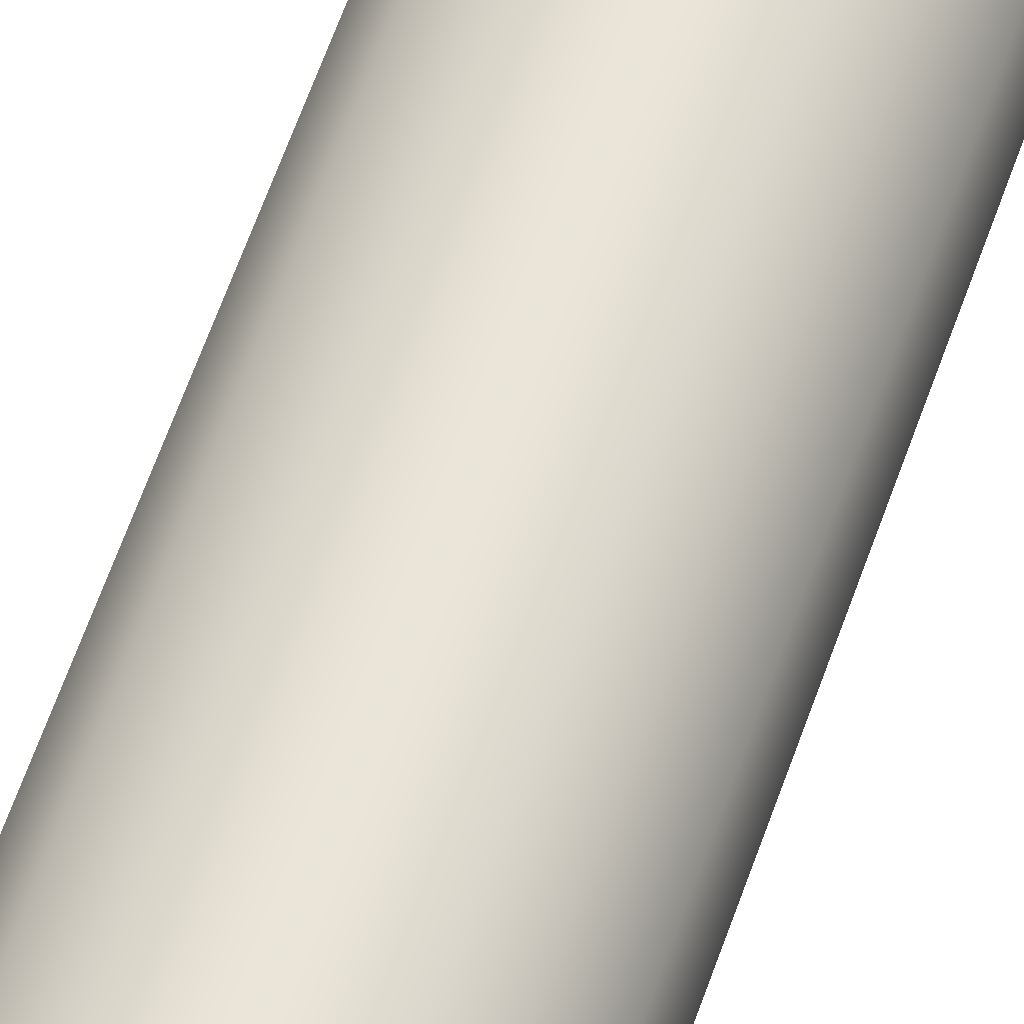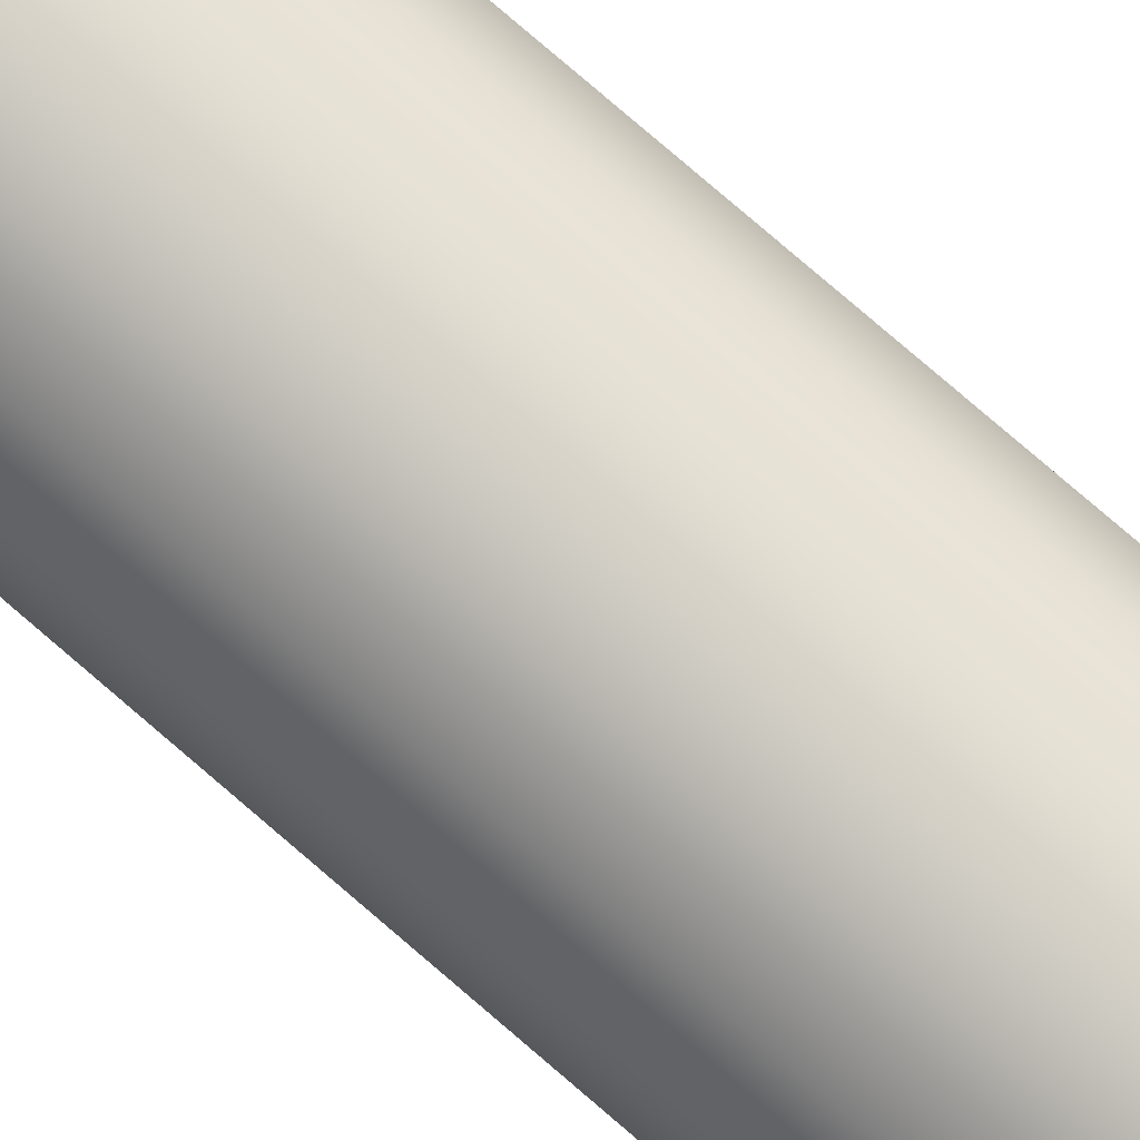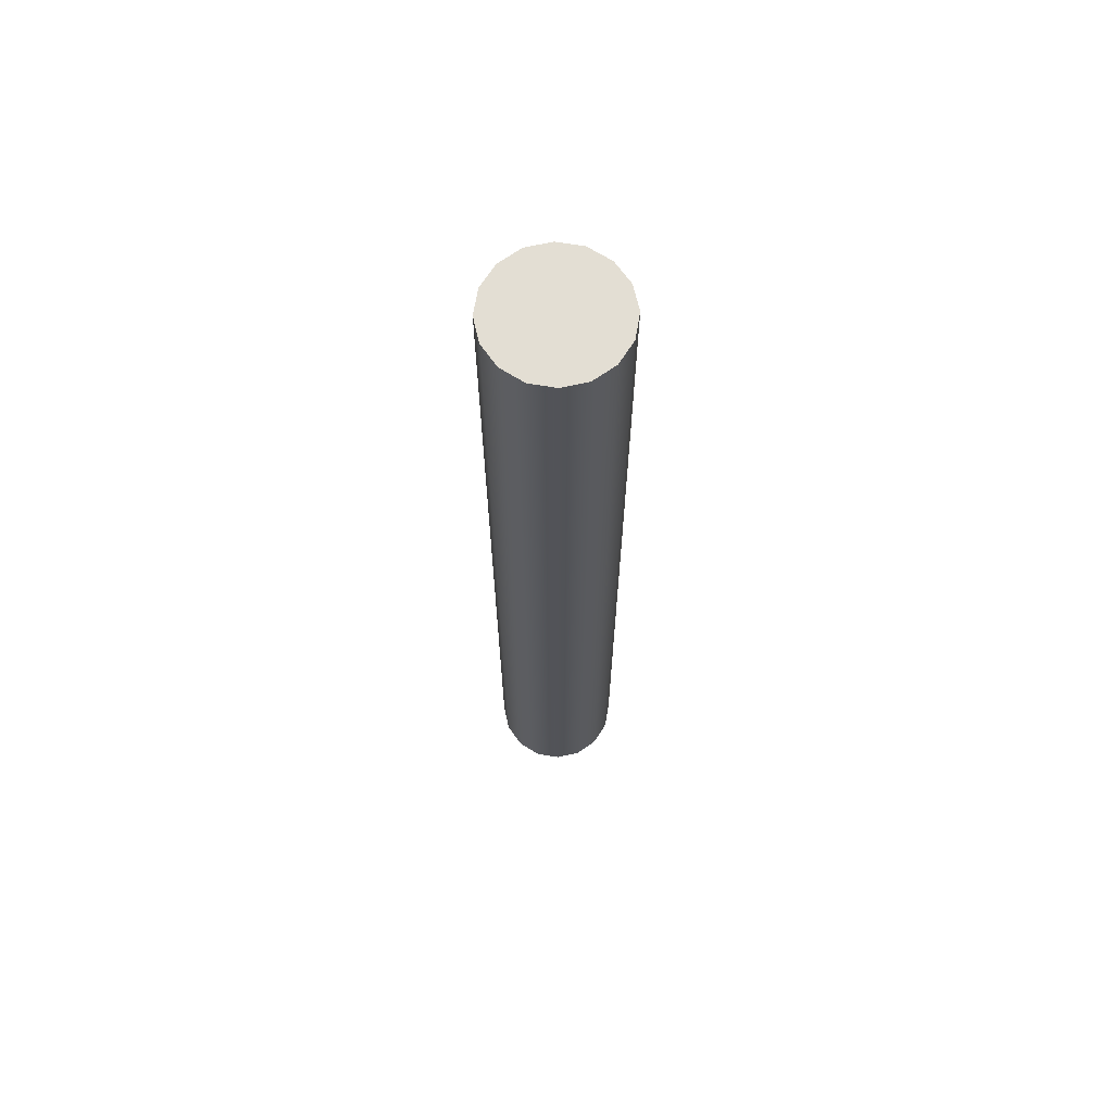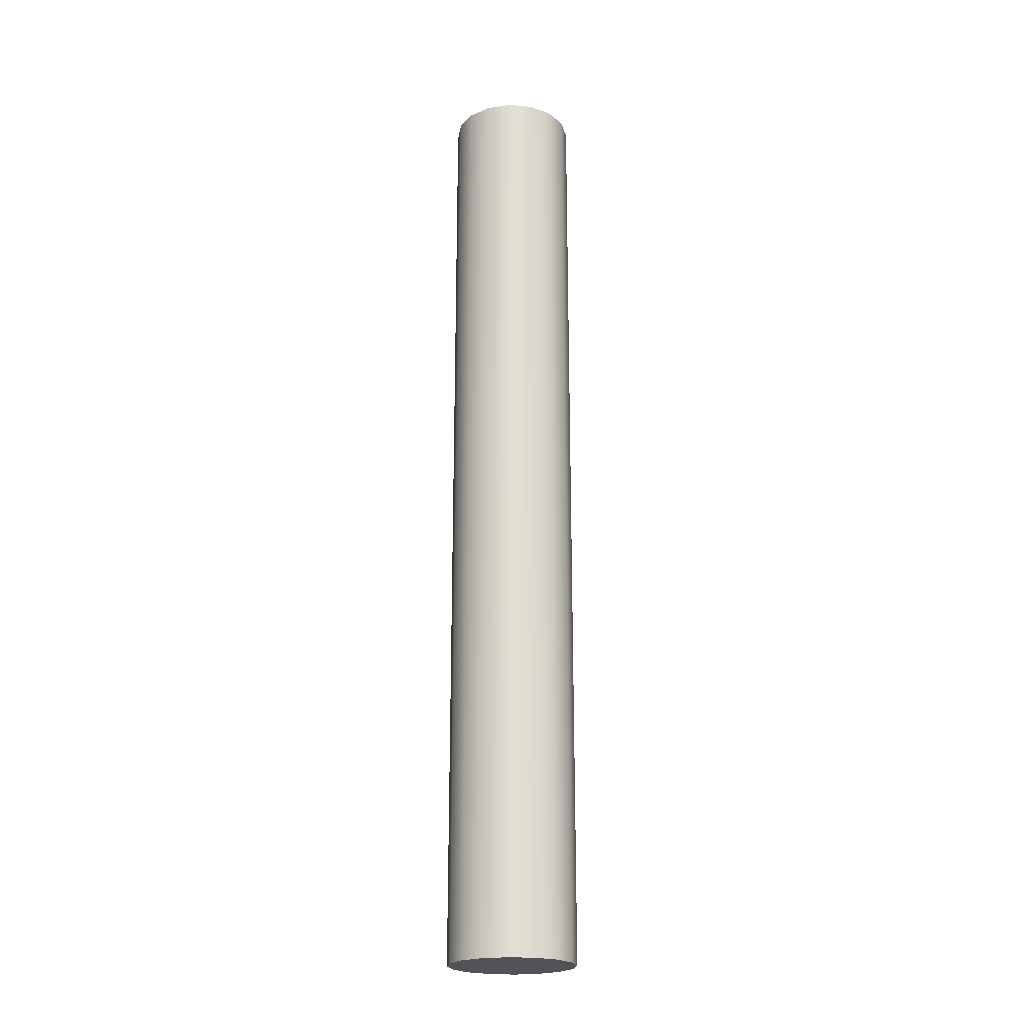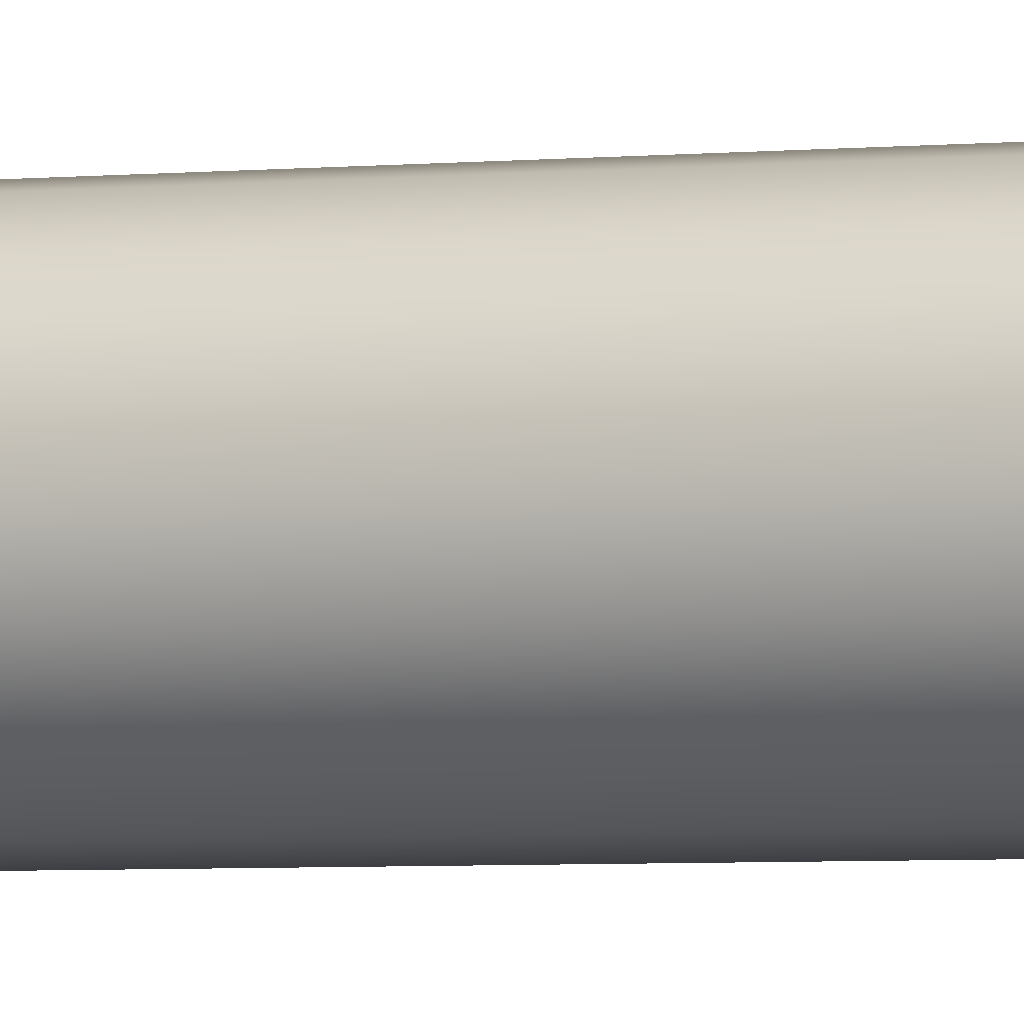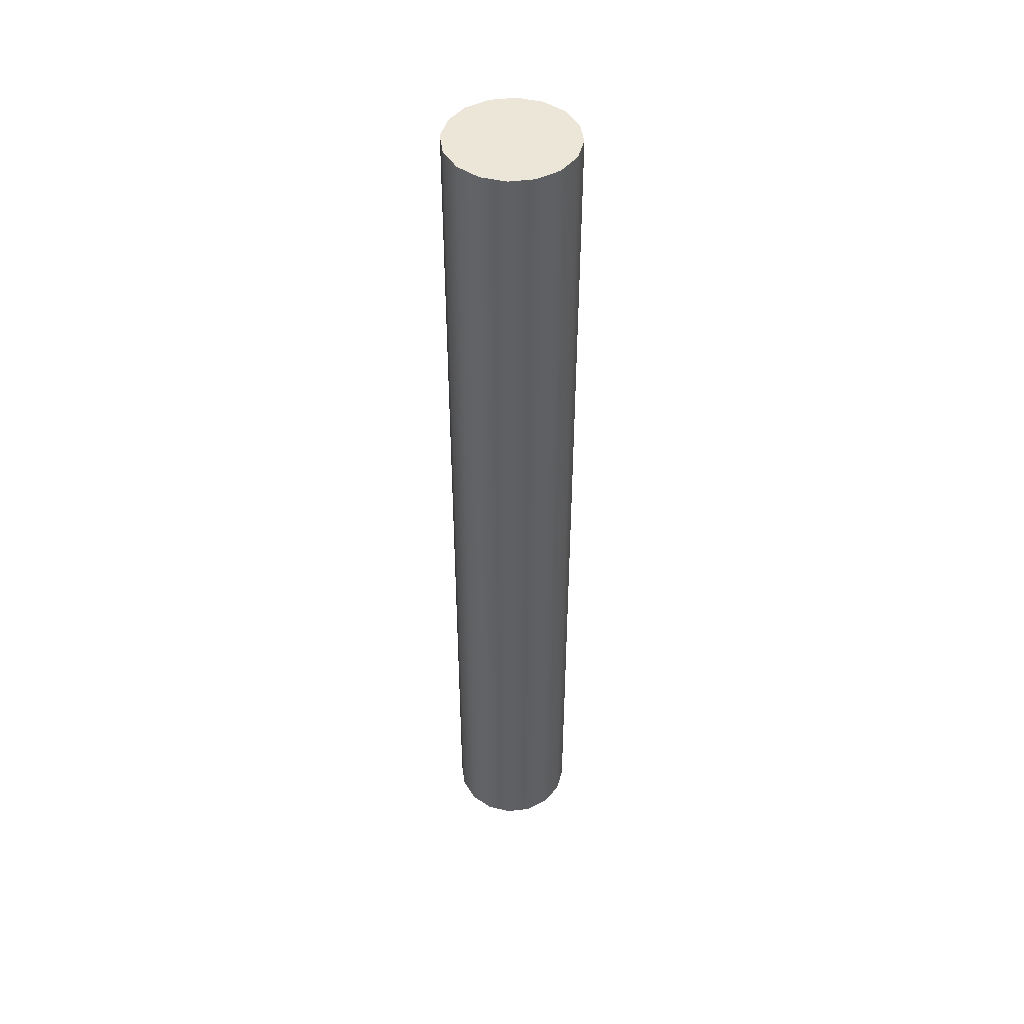
<metadata>
{"format":"obj","ext":"obj","renderer":"f3d","projection":"perspective","resolution":1024,"background":"white","views":[{"elev":59.0,"azim":-161.3,"up":"+Z"},{"elev":77.7,"azim":-49.2,"up":"+Z"},{"elev":67.3,"azim":-159.1,"up":"+Y"},{"elev":-22.0,"azim":69.9,"up":"+Y"},{"elev":-3.7,"azim":-69.5,"up":"+Z"},{"elev":46.6,"azim":116.0,"up":"+Y"}]}
</metadata>
<code>
v 0 0 0
v 0 0 0.4
v 0.1531 0 0.3696
v 0.2828 0 0.2828
v 0.3696 0 0.1531
v 0.4 0 2.449e-17
v 0.3696 0 -0.1531
v 0.2828 0 -0.2828
v 0.1531 0 -0.3696
v 4.898e-17 0 -0.4
v -0.1531 0 -0.3696
v -0.2828 0 -0.2828
v -0.3696 0 -0.1531
v -0.4 0 -7.348e-17
v -0.3696 0 0.1531
v -0.2828 0 0.2828
v -0.1531 0 0.3696
v 0 2 0.4
v 0.1531 2 0.3696
v 0.2828 2 0.2828
v 0.3696 2 0.1531
v 0.4 2 2.449e-17
v 0.3696 2 -0.1531
v 0.2828 2 -0.2828
v 0.1531 2 -0.3696
v 4.898e-17 2 -0.4
v -0.1531 2 -0.3696
v -0.2828 2 -0.2828
v -0.3696 2 -0.1531
v -0.4 2 -7.348e-17
v -0.3696 2 0.1531
v -0.2828 2 0.2828
v -0.1531 2 0.3696
v 0 4 0.4
v 0.1531 4 0.3696
v 0.2828 4 0.2828
v 0.3696 4 0.1531
v 0.4 4 2.449e-17
v 0.3696 4 -0.1531
v 0.2828 4 -0.2828
v 0.1531 4 -0.3696
v 4.898e-17 4 -0.4
v -0.1531 4 -0.3696
v -0.2828 4 -0.2828
v -0.3696 4 -0.1531
v -0.4 4 -7.348e-17
v -0.3696 4 0.1531
v -0.2828 4 0.2828
v -0.1531 4 0.3696
v 0 6 0.4
v 0.1531 6 0.3696
v 0.2828 6 0.2828
v 0.3696 6 0.1531
v 0.4 6 2.449e-17
v 0.3696 6 -0.1531
v 0.2828 6 -0.2828
v 0.1531 6 -0.3696
v 4.898e-17 6 -0.4
v -0.1531 6 -0.3696
v -0.2828 6 -0.2828
v -0.3696 6 -0.1531
v -0.4 6 -7.348e-17
v -0.3696 6 0.1531
v -0.2828 6 0.2828
v -0.1531 6 0.3696
v 0 6 0
f 1 3 2
f 1 4 3
f 1 5 4
f 1 6 5
f 1 7 6
f 1 8 7
f 1 9 8
f 1 10 9
f 1 11 10
f 1 12 11
f 1 13 12
f 1 14 13
f 1 15 14
f 1 16 15
f 1 17 16
f 1 2 17
f 18 2 3 19
f 19 3 4 20
f 20 4 5 21
f 21 5 6 22
f 22 6 7 23
f 23 7 8 24
f 24 8 9 25
f 25 9 10 26
f 26 10 11 27
f 27 11 12 28
f 28 12 13 29
f 29 13 14 30
f 30 14 15 31
f 31 15 16 32
f 32 16 17 33
f 33 17 2 18
f 34 18 19 35
f 35 19 20 36
f 36 20 21 37
f 37 21 22 38
f 38 22 23 39
f 39 23 24 40
f 40 24 25 41
f 41 25 26 42
f 42 26 27 43
f 43 27 28 44
f 44 28 29 45
f 45 29 30 46
f 46 30 31 47
f 47 31 32 48
f 48 32 33 49
f 49 33 18 34
f 50 34 35 51
f 51 35 36 52
f 52 36 37 53
f 53 37 38 54
f 54 38 39 55
f 55 39 40 56
f 56 40 41 57
f 57 41 42 58
f 58 42 43 59
f 59 43 44 60
f 60 44 45 61
f 61 45 46 62
f 62 46 47 63
f 63 47 48 64
f 64 48 49 65
f 65 49 34 50
f 66 50 51
f 66 51 52
f 66 52 53
f 66 53 54
f 66 54 55
f 66 55 56
f 66 56 57
f 66 57 58
f 66 58 59
f 66 59 60
f 66 60 61
f 66 61 62
f 66 62 63
f 66 63 64
f 66 64 65
f 66 65 50

</code>
